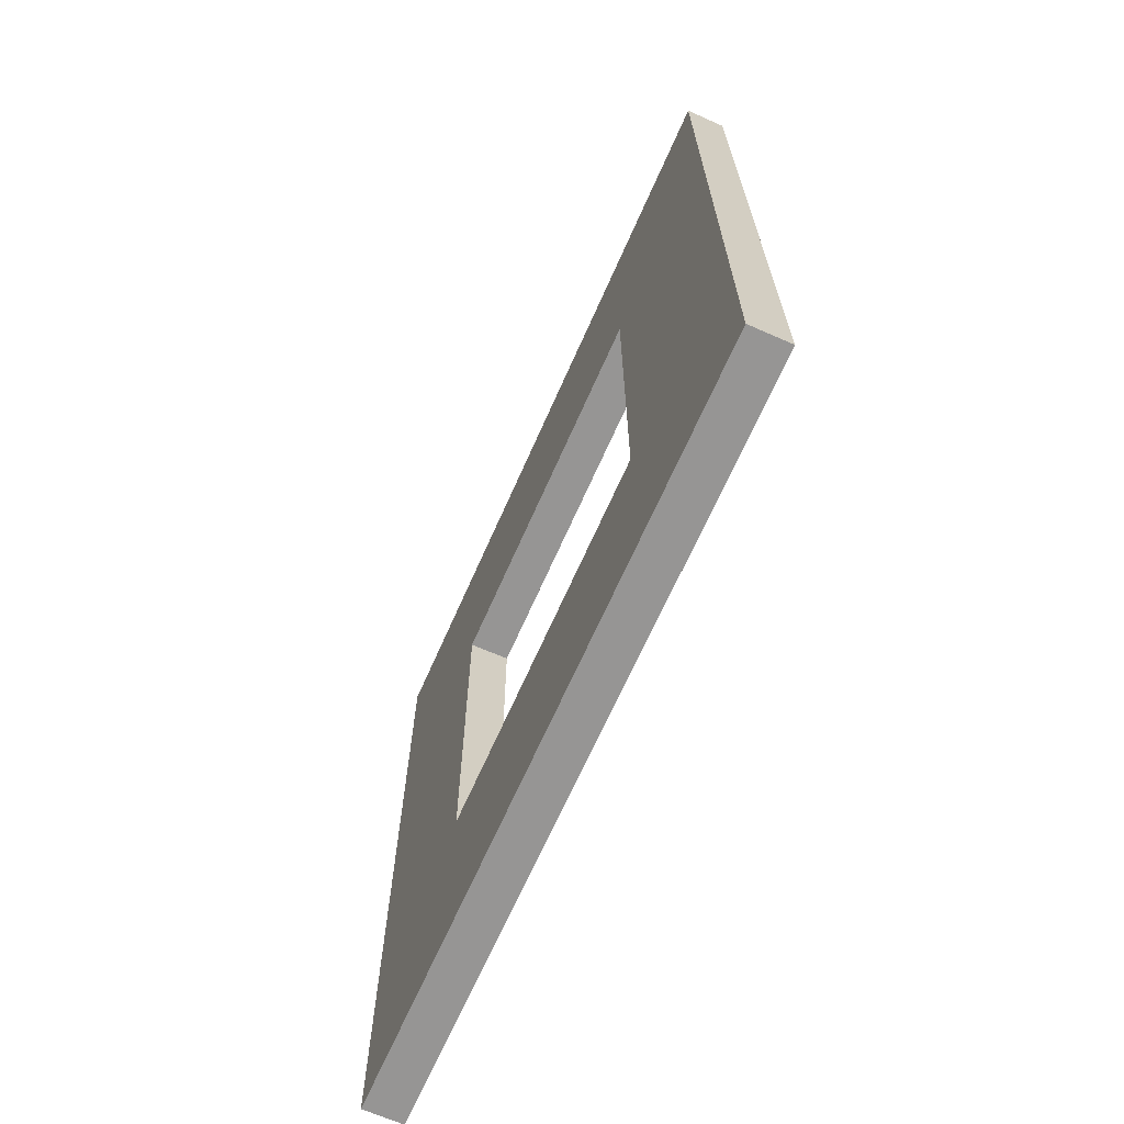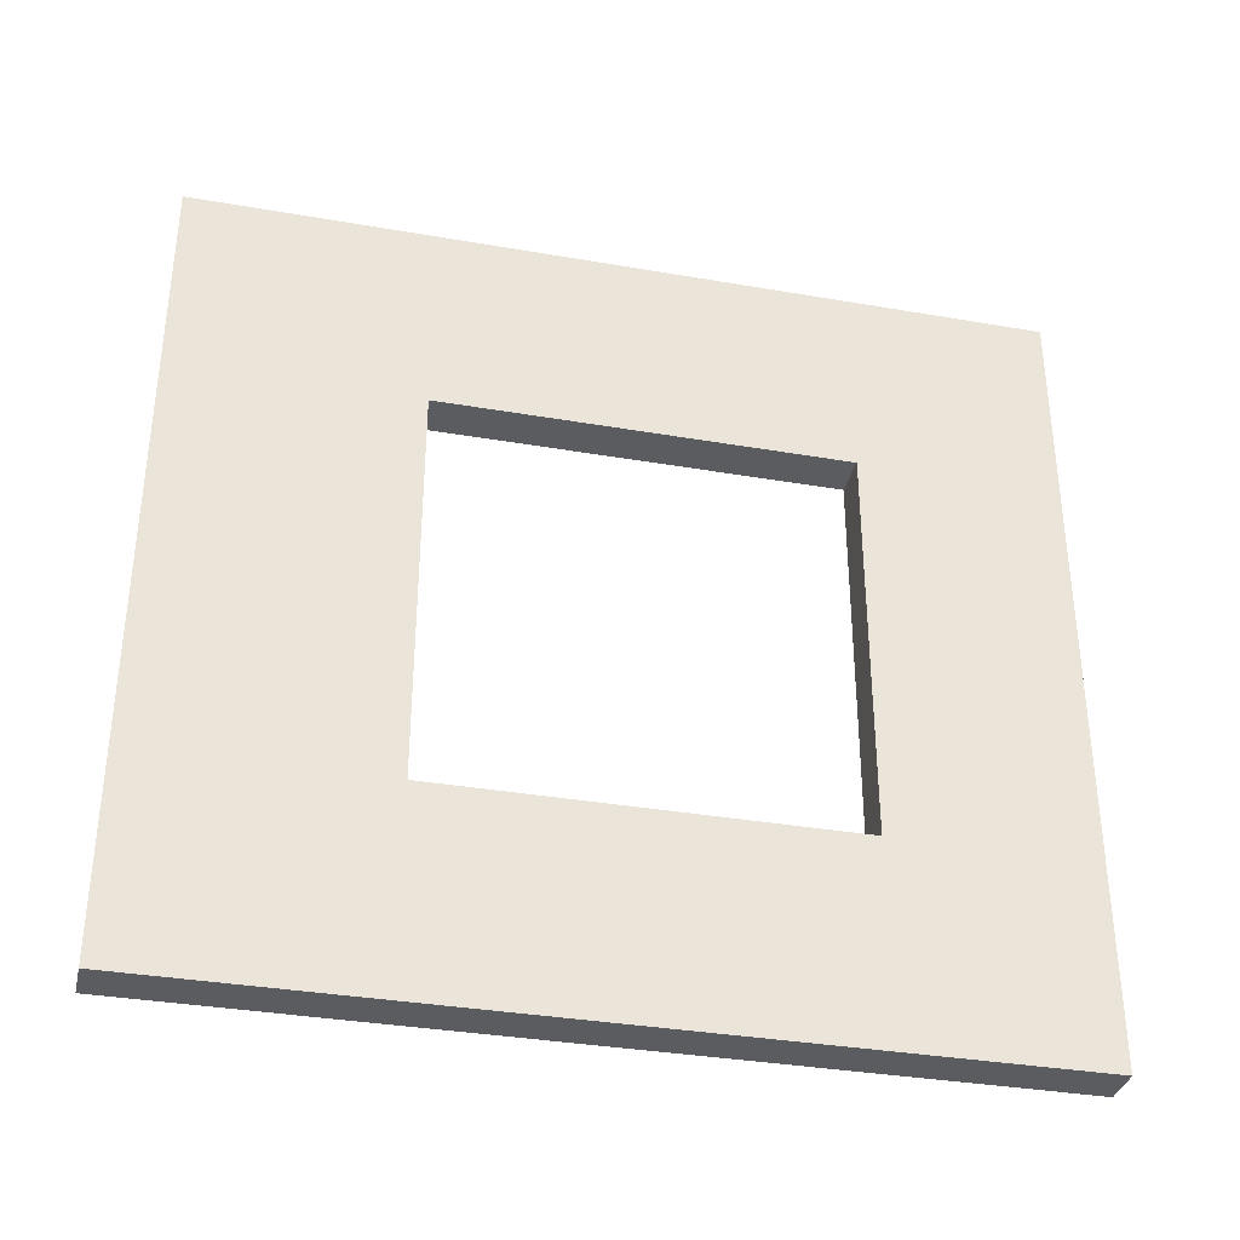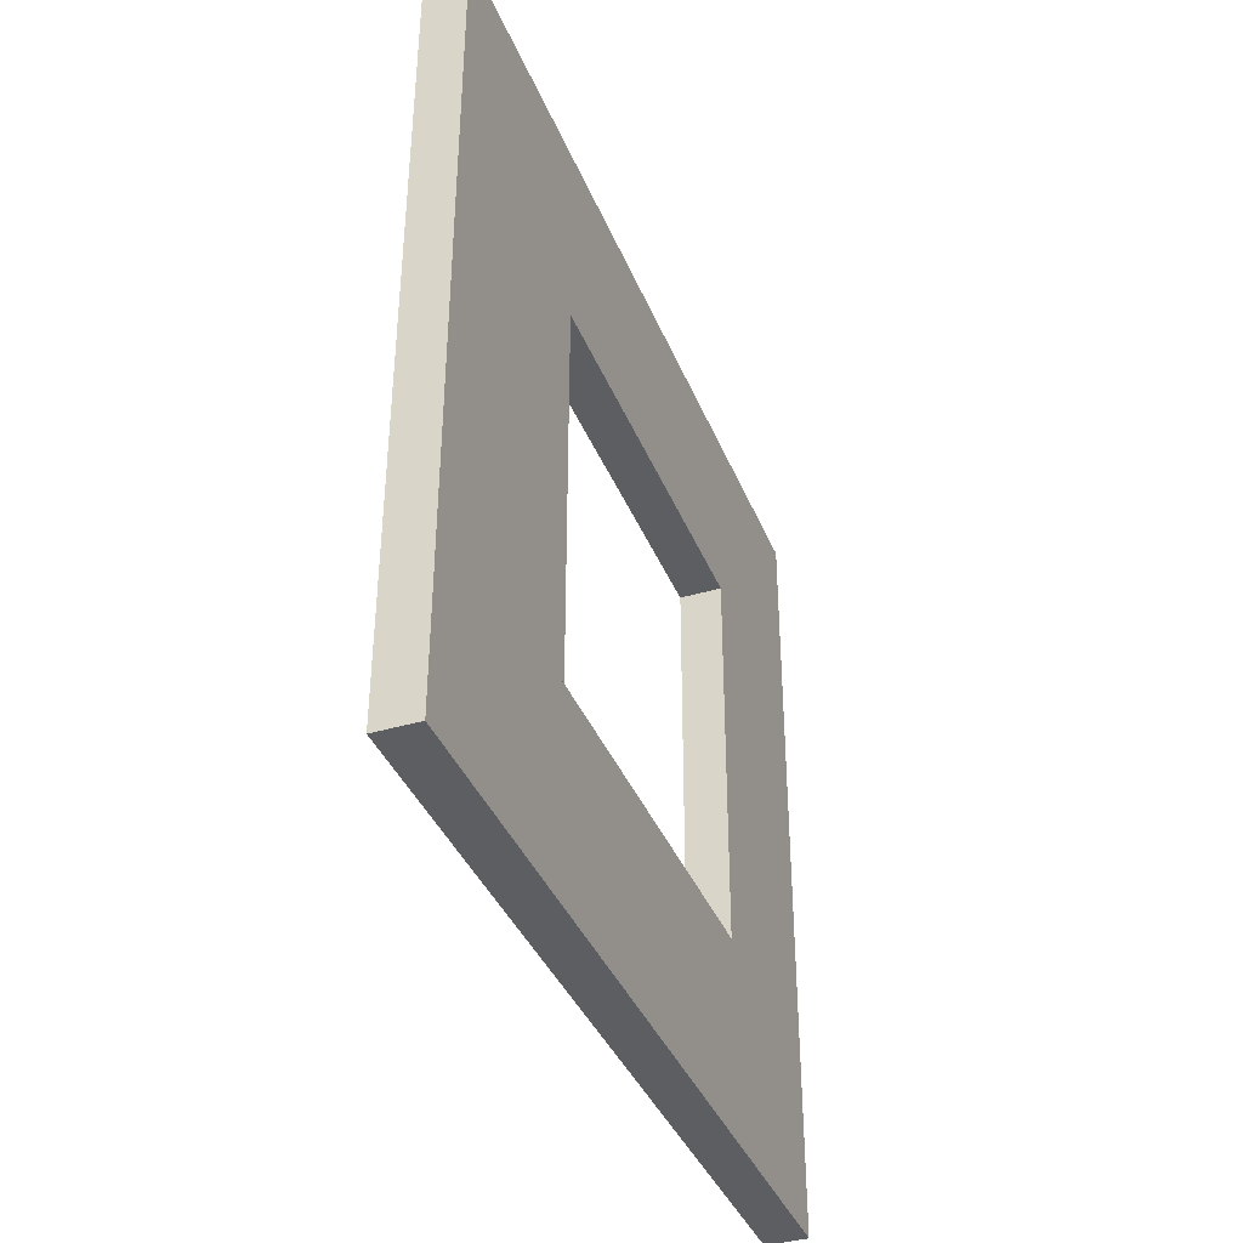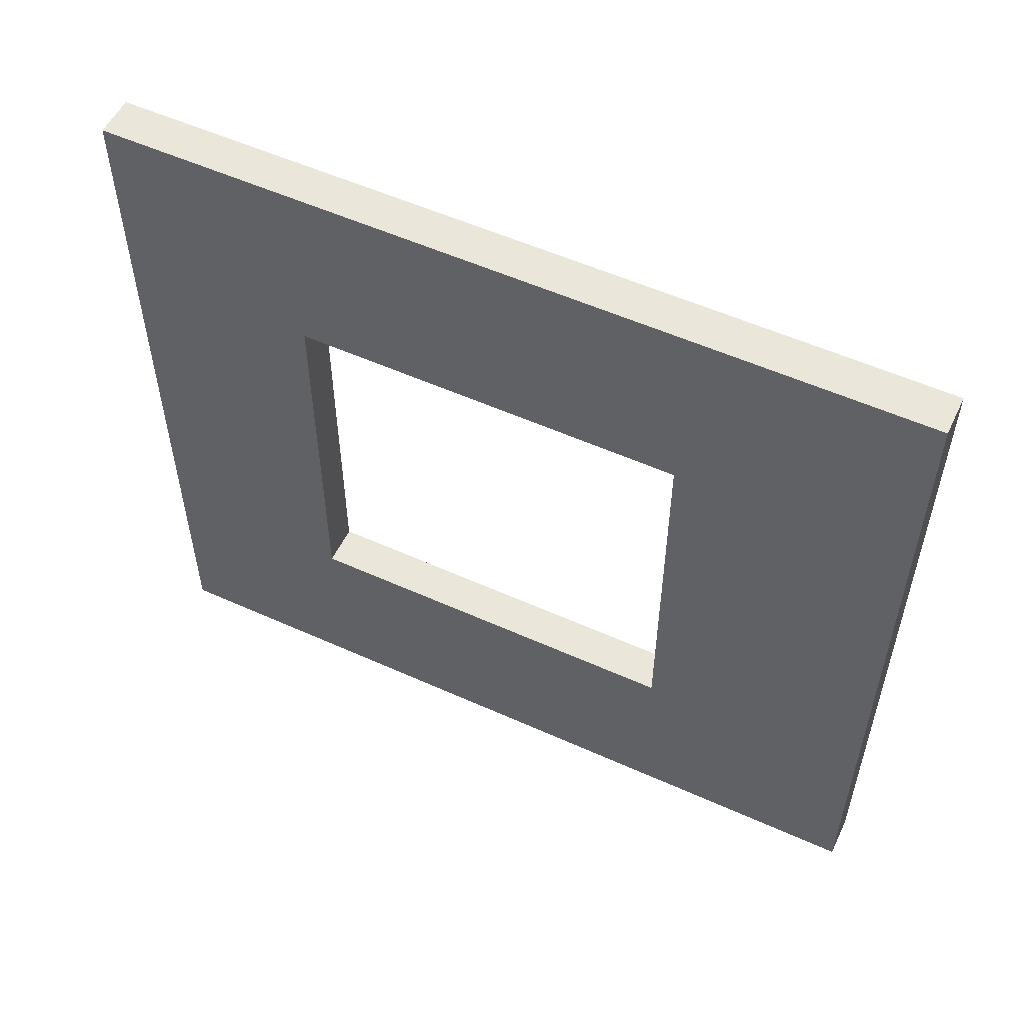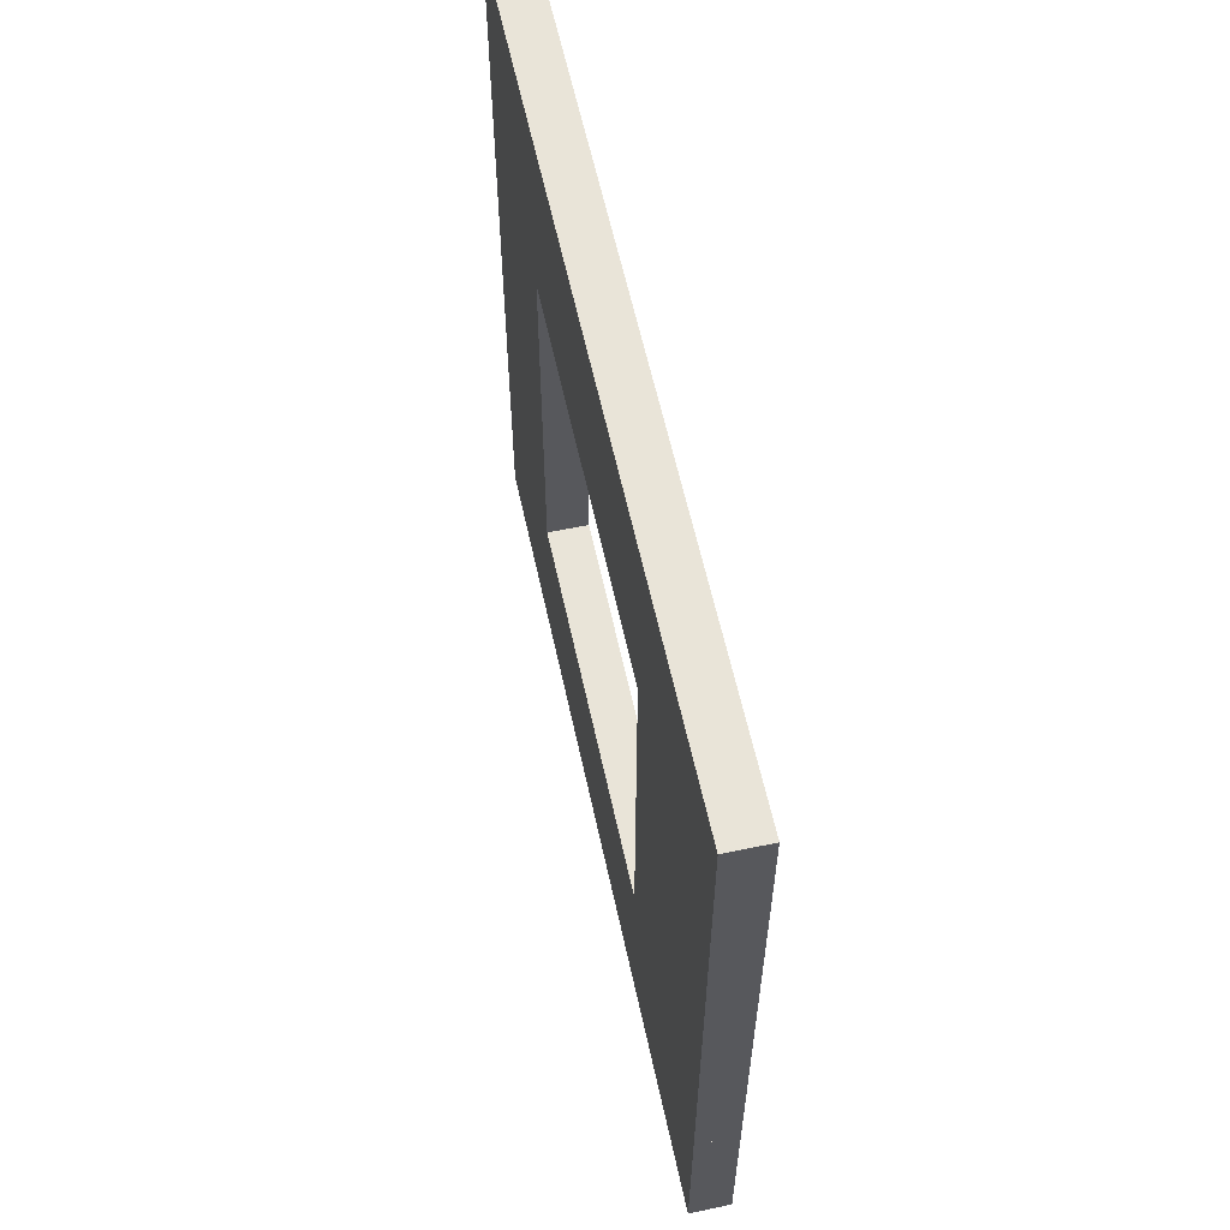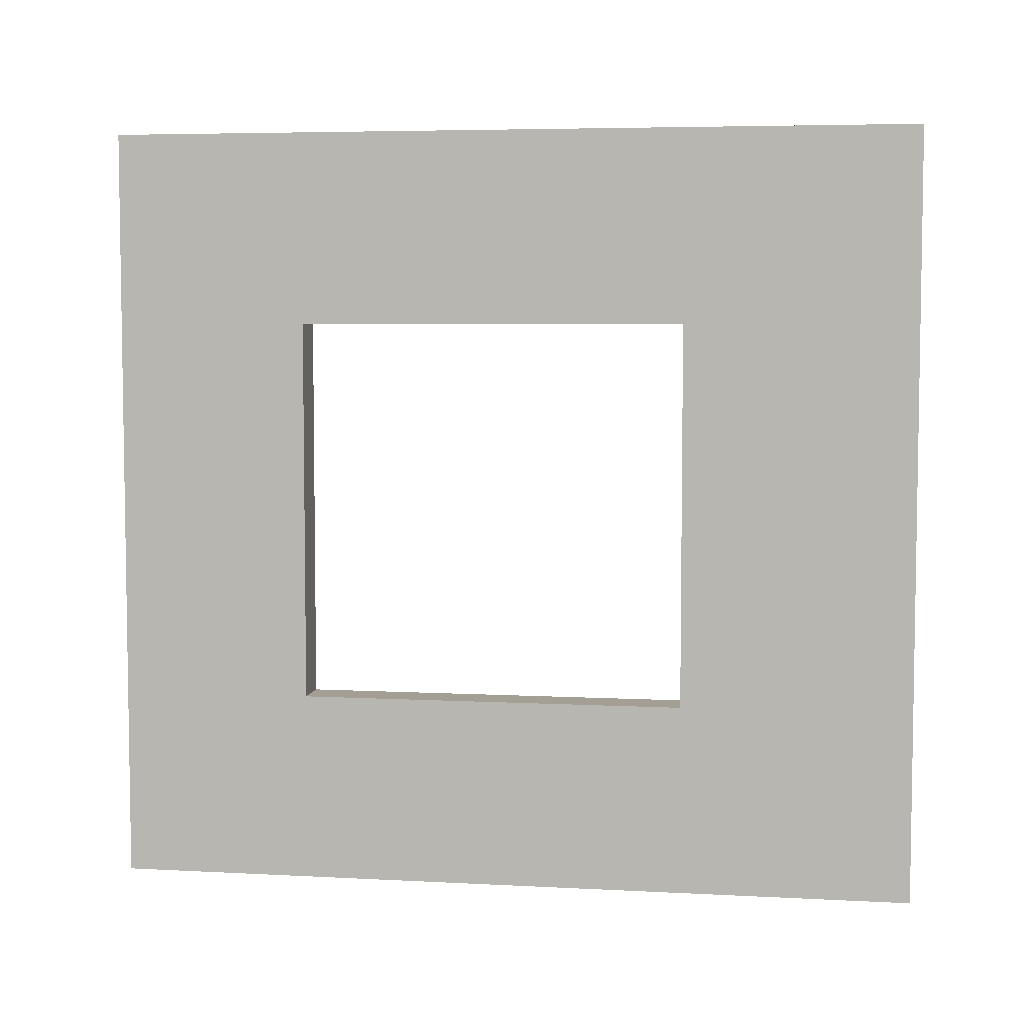
<metadata>
{"format":"obj","ext":"obj","renderer":"f3d","projection":"perspective","resolution":1024,"background":"white","views":[{"elev":-67.5,"azim":-23.8,"up":"+Y"},{"elev":-34.9,"azim":-103.0,"up":"+Z"},{"elev":-38.2,"azim":-159.4,"up":"+Z"},{"elev":54.7,"azim":115.5,"up":"+Z"},{"elev":59.8,"azim":167.8,"up":"+Z"},{"elev":5.5,"azim":99.4,"up":"+Z"}]}
</metadata>
<code>
o Cube
v 0.2111 1 -1
v 0.2111 -1 -1
v 0.2111 1 1
v 0.2111 -1 1
v -0.2111 1 -1
v -0.2111 -1 -1
v -0.2111 1 1
v -0.2111 -1 1
v 0.2111 -1 -4.987
v -0.2111 -1 -4.987
v 0.2111 1 -4.987
v -0.2111 1 -4.987
v 0.2111 -1 -6.963
v -0.2111 -1 -6.963
v 0.2111 1 -6.963
v -0.2111 1 -6.963
v 0.2111 5.021 1
v -0.2111 5.021 1
v 0.2111 5.021 -1
v -0.2111 5.021 -1
v -0.2111 5.021 -4.987
v 0.2111 5.021 -4.987
v -0.2111 5.021 -6.963
v 0.2111 5.021 -6.963
v 0.2111 7.413 1
v -0.2111 7.413 1
v 0.2111 7.413 -1
v -0.2111 7.413 -1
v -0.2111 7.413 -4.987
v 0.2111 7.413 -4.987
v -0.2111 7.413 -6.963
v 0.2111 7.413 -6.963
v -0.2111 5.021 -4.989
v 0.2111 5.021 -4.989
v -0.2111 7.413 -4.989
v 0.2111 7.413 -4.989
f 7 3 17 18
f 4 3 7 8
f 8 7 5 6
f 6 2 4 8
f 2 1 3 4
f 5 1 11 12
f 1 5 20 19
f 1 2 9 11
f 6 5 12 10
f 2 6 10 9
f 14 16 15 13
f 11 9 13 15
f 10 12 16 14
f 9 10 14 13
f 17 19 27 25
f 19 20 33 34
f 12 11 22 21
f 11 15 24 22
f 5 7 18 20
f 3 1 19 17
f 16 12 21 23
f 15 16 23 24
f 27 28 26 25
f 29 30 32 31
f 22 24 32 30
f 21 22 30 29
f 20 18 26 28
f 18 17 25 26
f 23 21 29 31
f 24 23 31 32
f 34 33 35 36
f 27 19 34 36
f 28 27 36 35
f 20 28 35 33

</code>
